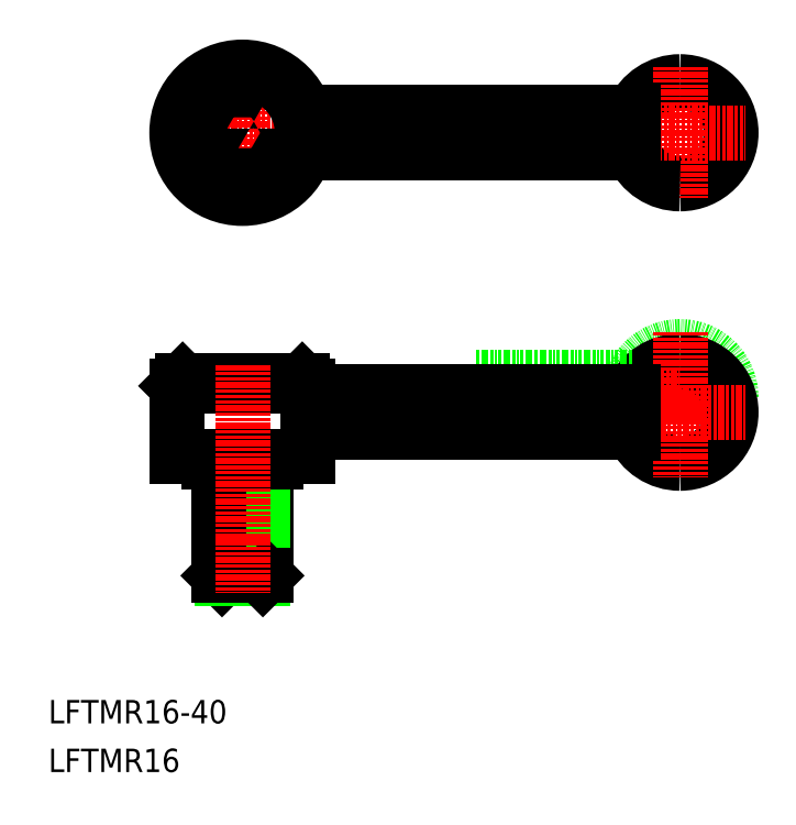
<metadata>
{"format":"dxf","ext":"dxf","renderer":"ezdxf+matplotlib","layout":"modelspace","background":"white","min_lineweight":24,"dpi":150}
</metadata>
<code>
0
SECTION
2
ENTITIES
0
LINE
8
0
10
-3916
20
-904.4
30
0
11
-3916
21
-918.4
31
0
0
ARC
8
0
10
-3900
20
-911.4
30
0
40
17.5
50
90
51
156.4
0
ARC
8
0
10
-3900
20
-1002
30
0
40
17.5
50
0
51
90
0
ARC
8
0
10
-3900
20
-1002
30
0
40
17.5
50
90
51
156.4
0
ARC
8
0
10
-3900
20
-1007
30
0
40
17.5
50
90
51
156.4
0
ARC
8
0
10
-3900
20
-911.4
30
0
40
17.5
50
270
51
90
0
LINE
8
CENTER
10
-3900
20
-888.9
30
0
11
-3900
21
-933.9
31
0
0
ARC
8
0
10
-3900
20
-911.4
30
0
40
17.5
50
203.6
51
270
0
LINE
8
CENTER
10
-3877
20
-1002
30
0
11
-3970
21
-1002
31
0
0
LINE
8
0
10
-3970
20
-995.1
30
0
11
-3916
21
-995.1
31
0
0
ARC
8
0
10
-3900
20
-1007
30
0
40
17.5
50
203.6
51
270
0
ARC
8
0
10
-3900
20
-1007
30
0
40
17.5
50
270
51
90
0
LINE
8
CENTER
10
-3900
20
-979.6
30
0
11
-3900
21
-1030
31
0
0
LINE
8
0
10
-3916
20
-1000
30
0
11
-3916
21
-1014
31
0
0
LINE
8
0
10
-4029
20
-996.1
30
0
11
-4027
21
-998.1
31
0
0
LINE
8
0
10
-4072
20
-998.1
30
0
11
-4070
21
-996.1
31
0
0
LINE
8
0
10
-4072
20
-998.1
30
0
11
-4027
21
-998.1
31
0
0
LINE
8
0
10
-4029
20
-996.1
30
0
11
-4070
21
-996.1
31
0
0
LINE
8
CENTER
10
-4050
20
-883.9
30
0
11
-4050
21
-938.9
31
0
0
CIRCLE
8
0
10
-4050
20
-911.4
30
0
40
22.5
0
LINE
8
0
10
-4038
20
-1024
30
0
11
-4038
21
-1022
31
0
0
LINE
8
0
10
-4042
20
-1063
30
0
11
-4042
21
-1024
31
0
0
LINE
8
0
10
-4050
20
-1022
30
0
11
-4050
21
-1022
31
0
0
LINE
8
0
10
-4061
20
-1022
30
0
11
-4061
21
-1022
31
0
0
LINE
8
0
10
-4061
20
-1022
30
0
11
-4061
21
-1024
31
0
0
LINE
8
0
10
-4058
20
-1063
30
0
11
-4057
21
-1064
31
0
0
LINE
8
0
10
-4057
20
-1064
30
0
11
-4043
21
-1064
31
0
0
LINE
8
0
10
-4043
20
-1024
30
0
11
-4043
21
-1064
31
0
0
LINE
8
0
10
-4057
20
-1064
30
0
11
-4057
21
-1024
31
0
0
LINE
8
0
10
-4058
20
-1024
30
0
11
-4058
21
-1063
31
0
0
LINE
8
0
10
-4072
20
-1022
30
0
11
-4027
21
-1022
31
0
0
LINE
8
0
10
-4061
20
-1024
30
0
11
-4038
21
-1024
31
0
0
LINE
8
0
10
-4042
20
-1063
30
0
11
-4058
21
-1063
31
0
0
LINE
8
0
10
-4043
20
-1064
30
0
11
-4042
21
-1063
31
0
0
LINE
8
CENTER
10
-4050
20
-991.1
30
0
11
-4050
21
-1069
31
0
0
LINE
8
0
10
-4072
20
-998.1
30
0
11
-4072
21
-1022
31
0
0
LINE
8
0
10
-4027
20
-1022
30
0
11
-4027
21
-998.1
31
0
0
LINE
8
CENTER
10
-4032
20
-1007
30
0
11
-3877
21
-1007
31
0
0
LINE
8
0
10
-4027
20
-1000
30
0
11
-3916
21
-1000
31
0
0
LINE
8
0
10
-3916
20
-1014
30
0
11
-4027
21
-1014
31
0
0
LINE
8
CENTER
10
-4077
20
-911.4
30
0
11
-3877
21
-911.4
31
0
0
LINE
8
0
10
-3916
20
-918.4
30
0
11
-4029
21
-918.4
31
0
0
LINE
8
0
10
-4029
20
-904.4
30
0
11
-3916
21
-904.4
31
0
0
TEXT
8
0
10
-4116
20
-1130
30
0
40
8
1
LFTMR16
11
-4116
21
-1133
31
0
73
     1
0
TEXT
8
0
10
-4116
20
-1113
30
0
40
8
1
LFTMR16-40
11
-4116
21
-1116
31
0
73
     1
0
CIRCLE
8
0
10
-4050
20
-911.4
30
0
40
20.5
0
POLYLINE
8
0
66
     1
10
0
20
0
30
0
70
     1
0
VERTEX
8
0
10
-4047
20
-910
30
0
0
VERTEX
8
0
10
-4050
20
-908.5
30
0
0
VERTEX
8
0
10
-4052
20
-910
30
0
0
VERTEX
8
0
10
-4052
20
-912.8
30
0
0
VERTEX
8
0
10
-4050
20
-914.3
30
0
0
VERTEX
8
0
10
-4047
20
-912.8
30
0
0
SEQEND
8
0
0
ENDSEC
0
EOF

</code>
